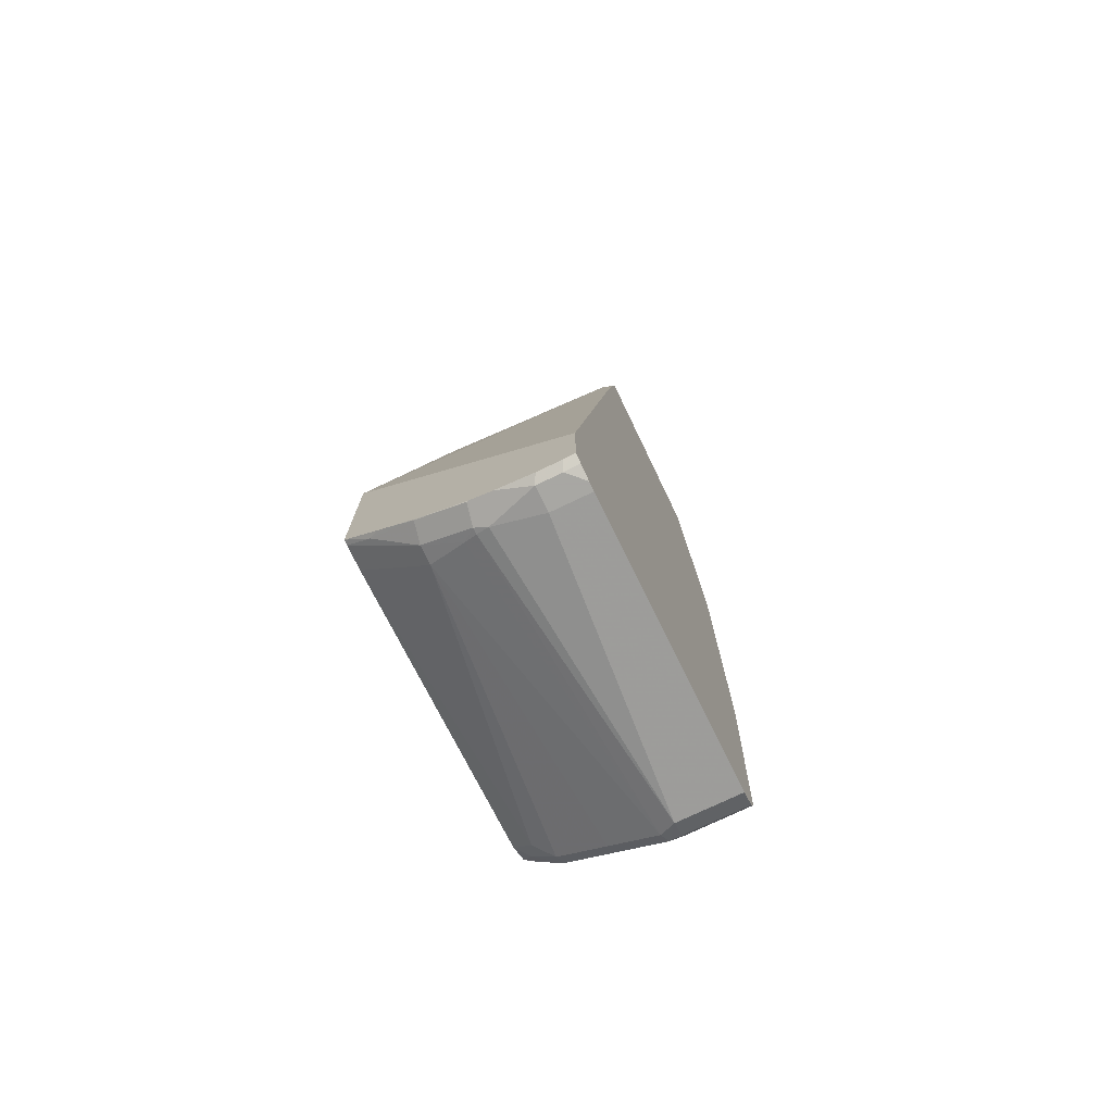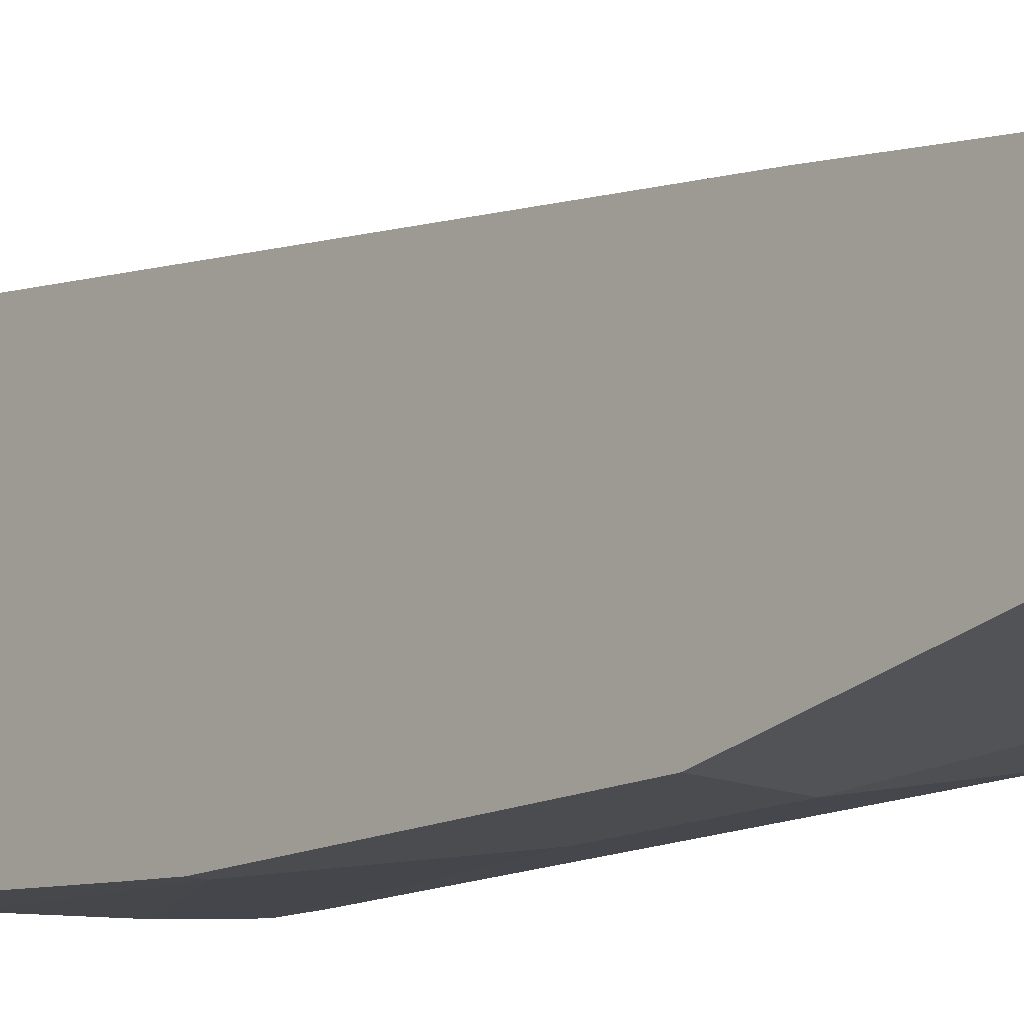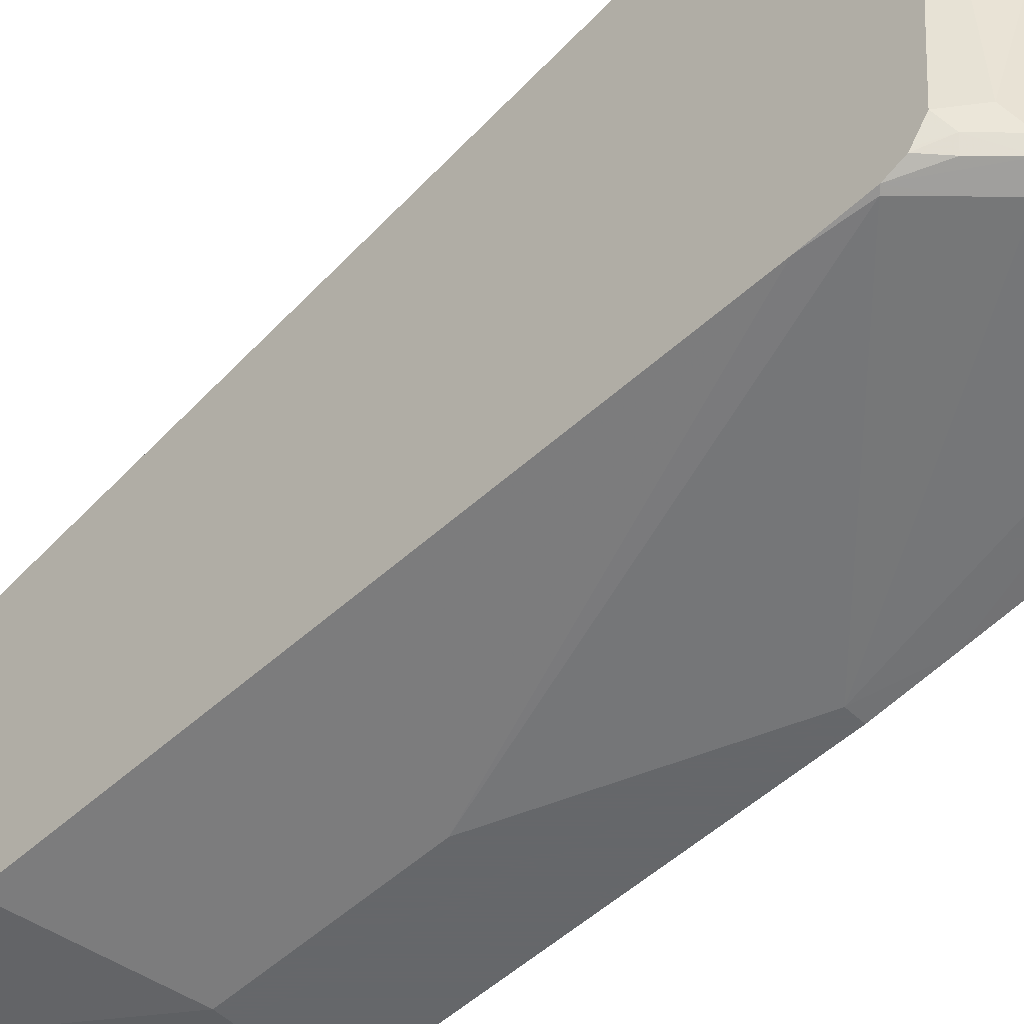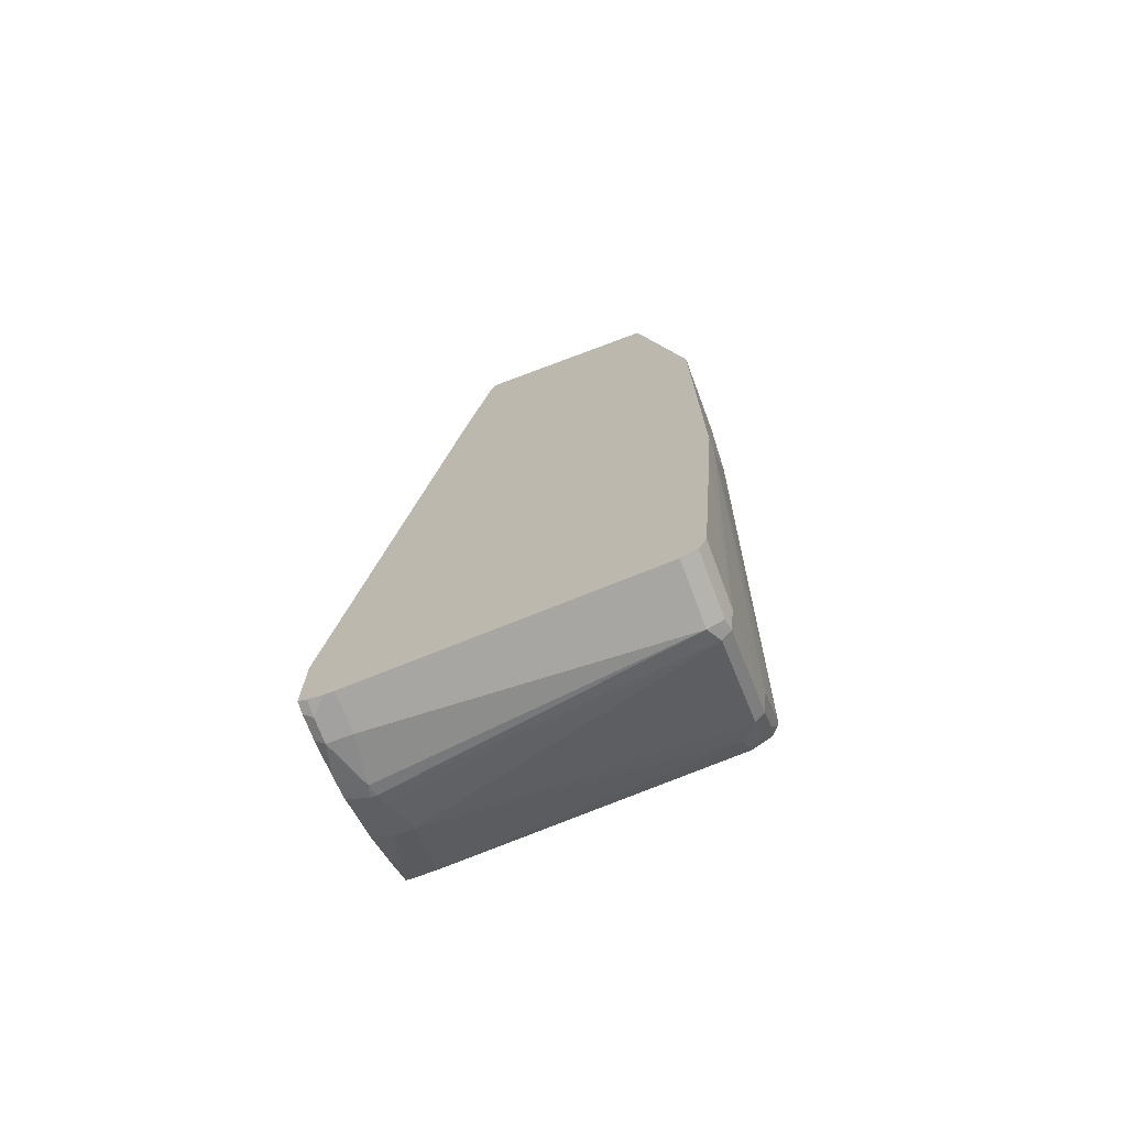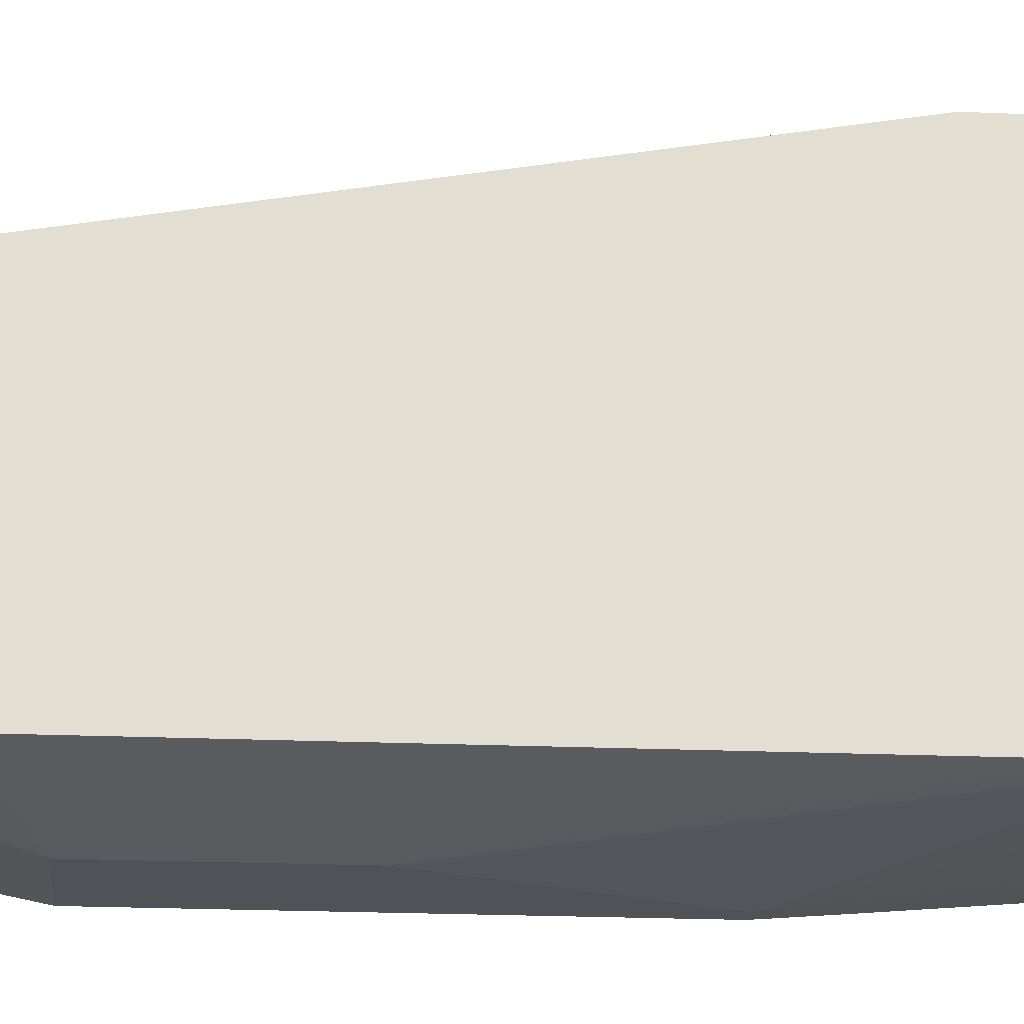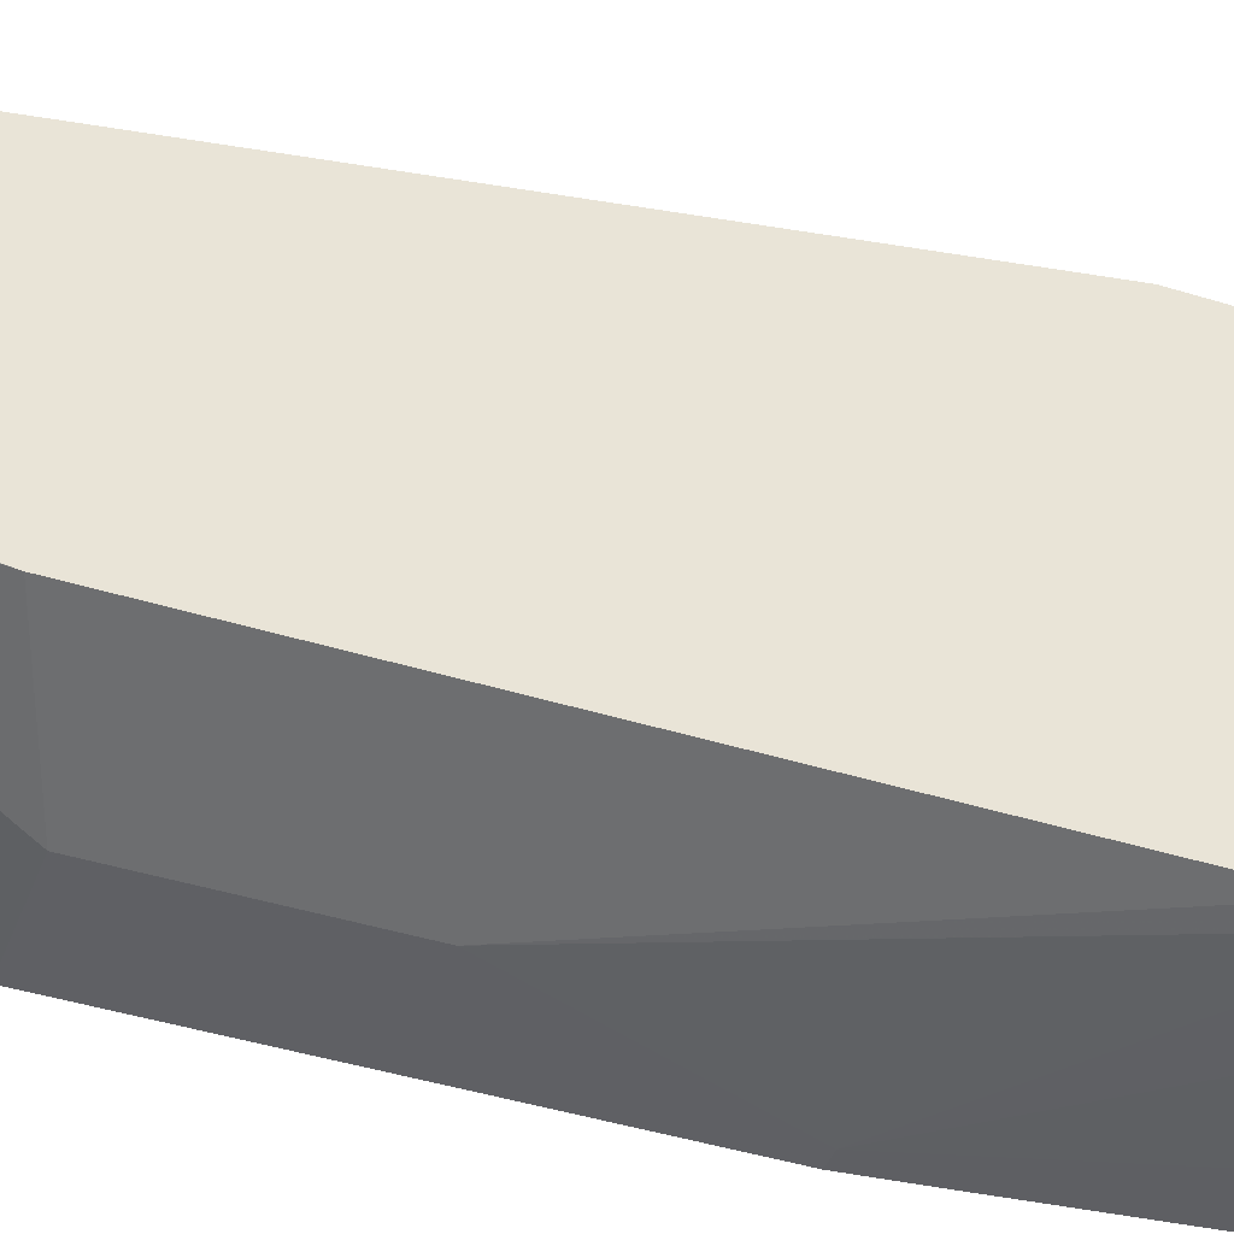
<metadata>
{"format":"obj","ext":"obj","renderer":"f3d","projection":"perspective","resolution":1024,"background":"white","views":[{"elev":-74.4,"azim":-154.3,"up":"+Z"},{"elev":-15.2,"azim":-41.9,"up":"+Y"},{"elev":-52.0,"azim":134.5,"up":"+Y"},{"elev":-72.2,"azim":-69.4,"up":"+Z"},{"elev":-21.5,"azim":85.7,"up":"+Y"},{"elev":-43.6,"azim":69.9,"up":"+Y"}]}
</metadata>
<code>
v 0.01727 0.007359 -0.959
v 0.02093 -1e-06 -0.9628
v -0.003676 0.007359 -0.959
v 0.04923 0.007359 -0.9539
v 0.02093 -0.02095 -0.9628
v 8.96e-06 -1e-06 -0.9628
v 0.0628 -0.01397 -0.9558
v -0.009824 0.007359 -0.9577
v 0.06787 0.007359 -0.9492
v 0.07326 -0.01047 -0.9523
v -0.01302 -0.02095 -0.9628
v 0.04187 -0.2721 -0.9418
v -0.01302 -0.01305 -0.9628
v -0.01302 -1e-06 -0.9598
v -0.01302 0.007359 -0.957
v 0.07326 -0.01573 -0.9523
v 0.06939 0.007359 -0.9484
v 0.06977 0.00695 -0.9488
v 0.08372 -0.01834 -0.9471
v 0.1151 -0.01047 -0.9314
v -0.01302 -0.2721 -0.9418
v 0.05582 -0.279 -0.9348
v 0.05234 -0.2878 -0.9314
v 0.04187 -0.286 -0.9348
v -0.01302 0.007359 -0.8932
v 0.1114 0.007359 -0.9277
v 0.1116 0.00695 -0.9279
v 0.1151 -0.02617 -0.9314
v 0.15 0.003459 -0.9035
v 0.1706 0.003144 -0.8879
v -0.01302 -0.286 -0.9348
v 0.09767 -0.279 -0.9139
v 0.04187 -0.293 -0.9209
v -0.01302 -0.2904 -0.9262
v 0.136 -0.2878 -0.8895
v 0.08372 -0.293 -0.9
v 0.1706 0.007359 -0.7471
v -0.01302 -0.08373 -0.2931
v 0.1329 0.007359 -0.9135
v 0.1706 -0.01777 -0.8879
v 0.1535 -0.2651 -0.886
v 0.1395 -0.279 -0.893
v 0.1422 0.007359 -0.9073
v 0.1706 0.007359 -0.8869
v -0.01302 -0.293 -0.9209
v 8.96e-06 -0.314 -0.6698
v -0.01302 -0.31 -0.7195
v 0.1605 -0.279 -0.8721
v 0.157 -0.2878 -0.8686
v 0.1706 -0.2914 -0.8404
v 0.1465 -0.293 -0.8581
v 0.1256 -0.293 -0.879
v 8.96e-06 -0.1047 -0.1484
v 0.1674 -0.08373 -0.2303
v 0.1706 -0.08533 -0.2287
v -0.01302 -0.1047 -0.1675
v 0.1706 -0.2689 -0.867
v -0.01302 -0.314 -0.6698
v 0.1674 -0.293 -0.8372
v 0.0628 -0.314 -0.5023
v 0.1706 -0.2838 -0.8565
v 0.1706 -0.286 -0.8549
v 0.1706 -0.293 -0.7953
v 0.1674 -0.1047 -0.1484
v -0.01302 -0.1095 -0.1484
v 0.1706 -0.1062 -0.1484
v -0.01302 -0.314 -0.3558
v 0.0628 -0.314 -0.3558
v 0.1706 -0.293 -0.3172
v -0.01302 -0.2721 -0.1484
v 0.1706 -0.2705 -0.1484
v 0.1674 -0.2721 -0.1484
v 0.1687 -0.2715 -0.1484
f 33 46 47
f 30 57 40
f 32 42 35
f 33 45 34
f 33 36 46
f 33 47 45
f 35 52 36
f 35 48 49
f 35 49 50
f 35 50 51
f 35 51 52
f 37 38 53
f 36 52 46
f 35 42 48
f 30 62 61
f 28 40 41
f 30 63 50
f 37 53 54
f 26 39 27
f 27 39 29
f 28 41 42
f 28 42 32
f 29 43 44
f 30 50 62
f 29 44 30
f 30 44 37
f 30 37 55
f 30 55 66
f 30 66 71
f 30 71 69
f 30 69 63
f 29 39 43
f 37 54 55
f 60 69 68
f 40 57 41
f 53 72 73
f 53 73 71
f 53 71 66
f 53 66 64
f 54 64 55
f 55 64 66
f 53 70 72
f 59 63 60
f 25 38 37
f 67 68 72
f 67 72 70
f 68 69 72
f 69 71 73
f 69 73 72
f 60 63 69
f 53 65 70
f 53 56 65
f 53 64 54
f 41 57 48
f 41 48 42
f 46 58 47
f 46 52 51
f 46 51 59
f 46 59 60
f 46 60 68
f 46 68 67
f 46 67 58
f 48 57 61
f 48 61 62
f 48 62 49
f 49 62 50
f 50 59 51
f 50 63 59
f 38 56 53
f 23 36 33
f 30 61 57
f 23 32 35
f 2 7 5
f 3 6 8
f 4 9 10
f 4 10 7
f 5 7 12
f 5 12 21
f 2 4 7
f 5 21 11
f 6 14 15
f 6 15 8
f 7 10 16
f 7 16 12
f 9 17 18
f 9 18 10
f 6 13 14
f 10 19 16
f 2 13 6
f 2 5 11
f 23 35 36
f 1 2 6
f 1 6 3
f 1 3 8
f 1 8 15
f 1 15 25
f 2 11 13
f 1 25 37
f 1 44 43
f 1 43 39
f 1 39 26
f 1 17 9
f 1 9 4
f 1 4 2
f 1 37 44
f 10 18 27
f 1 26 17
f 10 20 19
f 16 19 22
f 17 26 18
f 18 26 27
f 19 20 28
f 19 28 22
f 20 27 29
f 12 31 21
f 20 29 30
f 22 28 32
f 22 32 23
f 23 33 34
f 23 34 31
f 10 27 20
f 23 31 24
f 20 40 28
f 12 24 31
f 20 30 40
f 12 22 23
f 11 31 34
f 11 21 31
f 12 23 24
f 11 34 45
f 11 45 47
f 11 58 67
f 11 67 70
f 11 70 65
f 11 47 58
f 11 56 38
f 11 38 25
f 12 16 22
f 11 25 15
f 11 14 13
f 11 65 56
f 11 15 14

</code>
